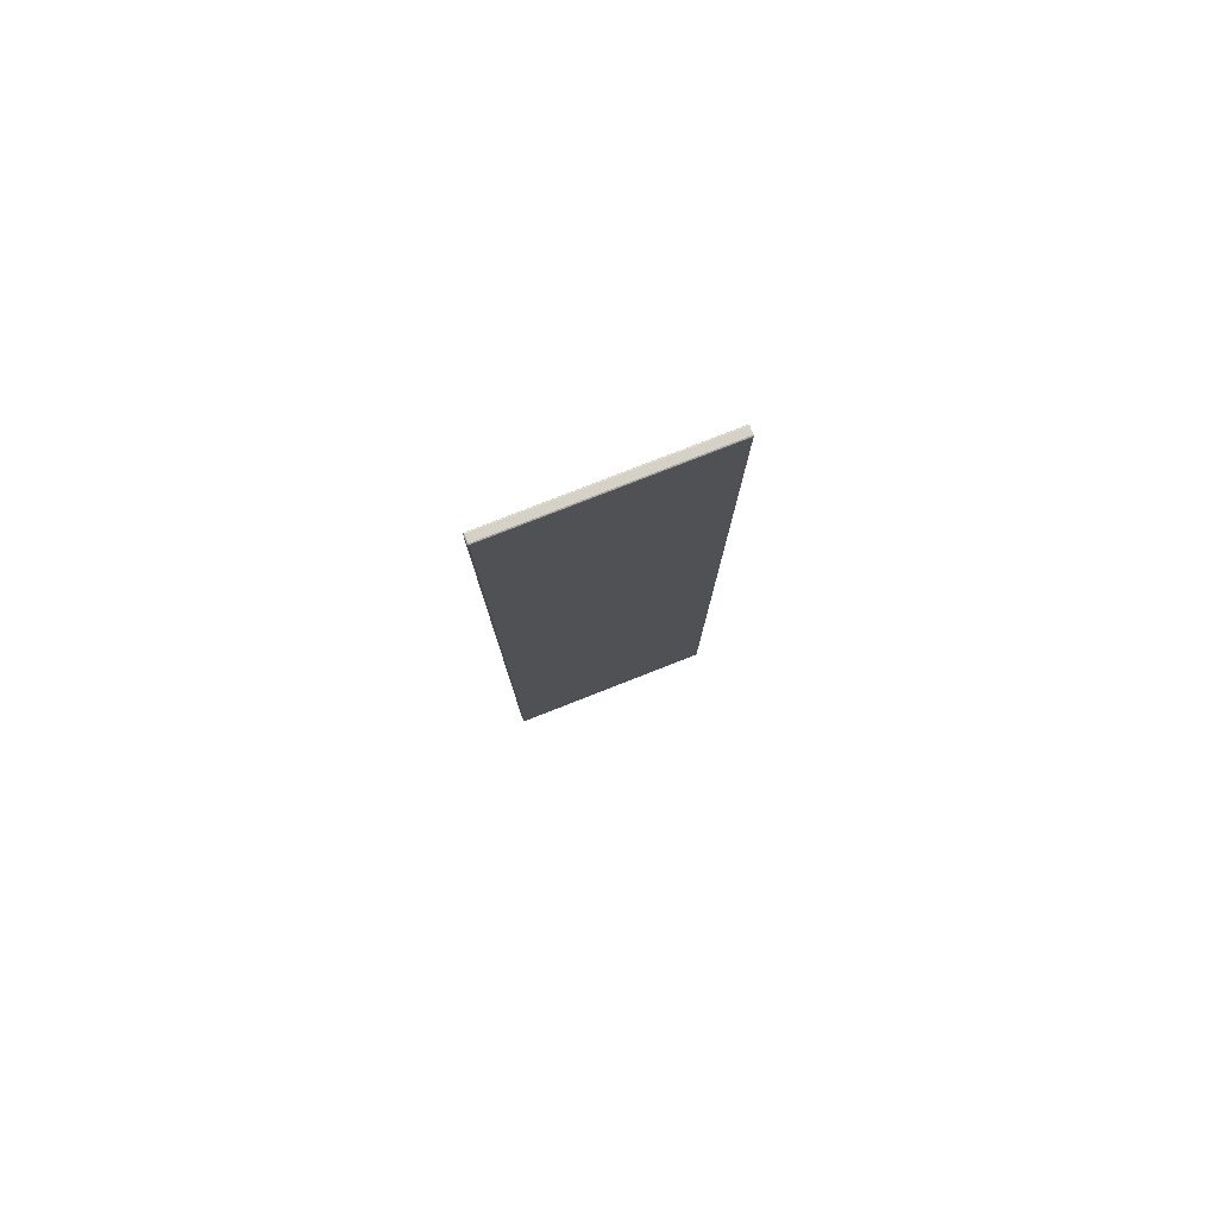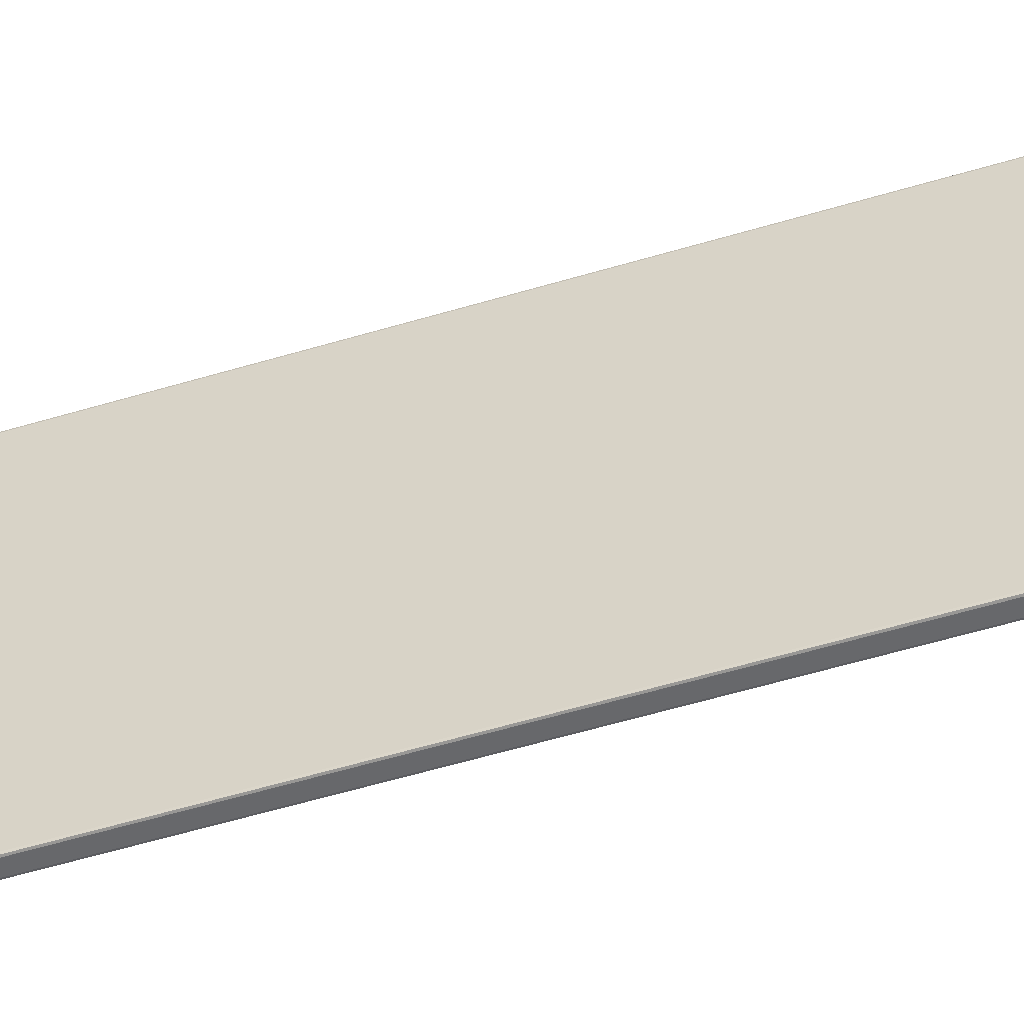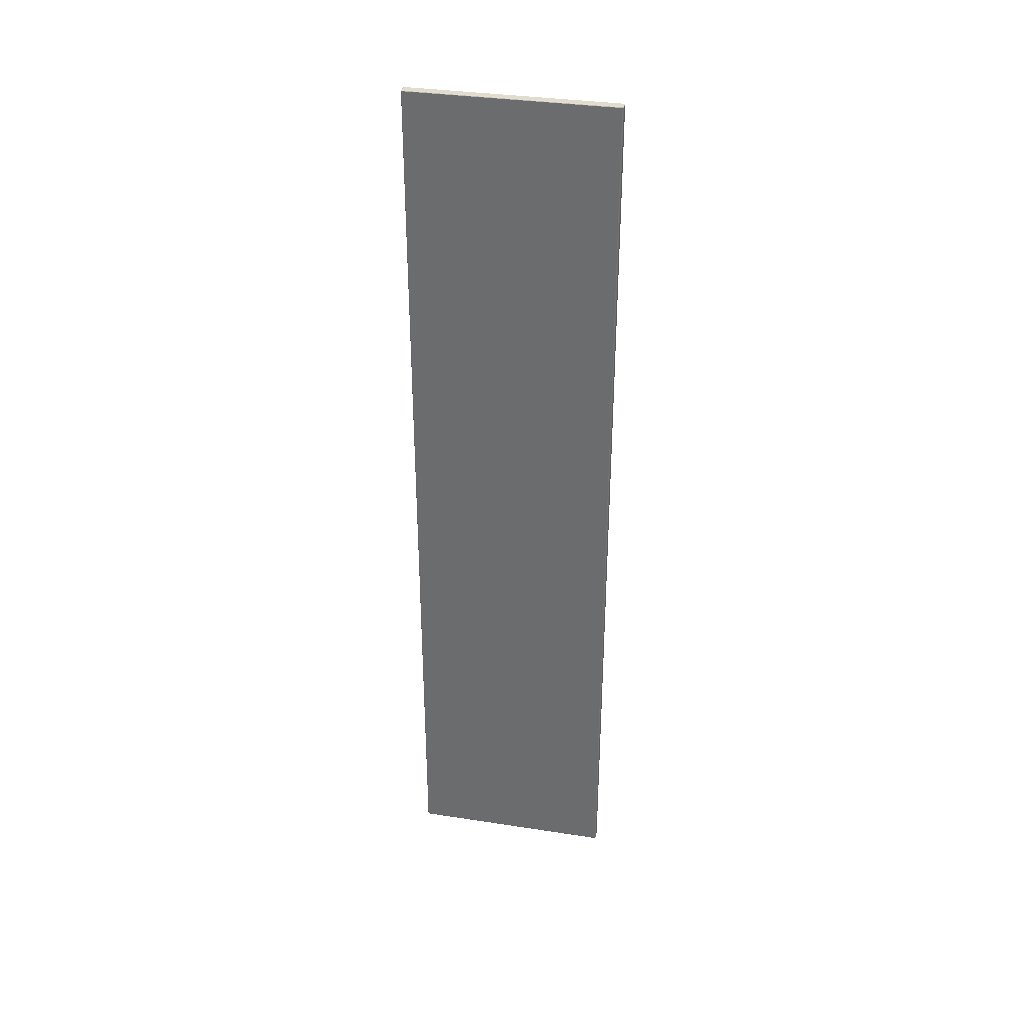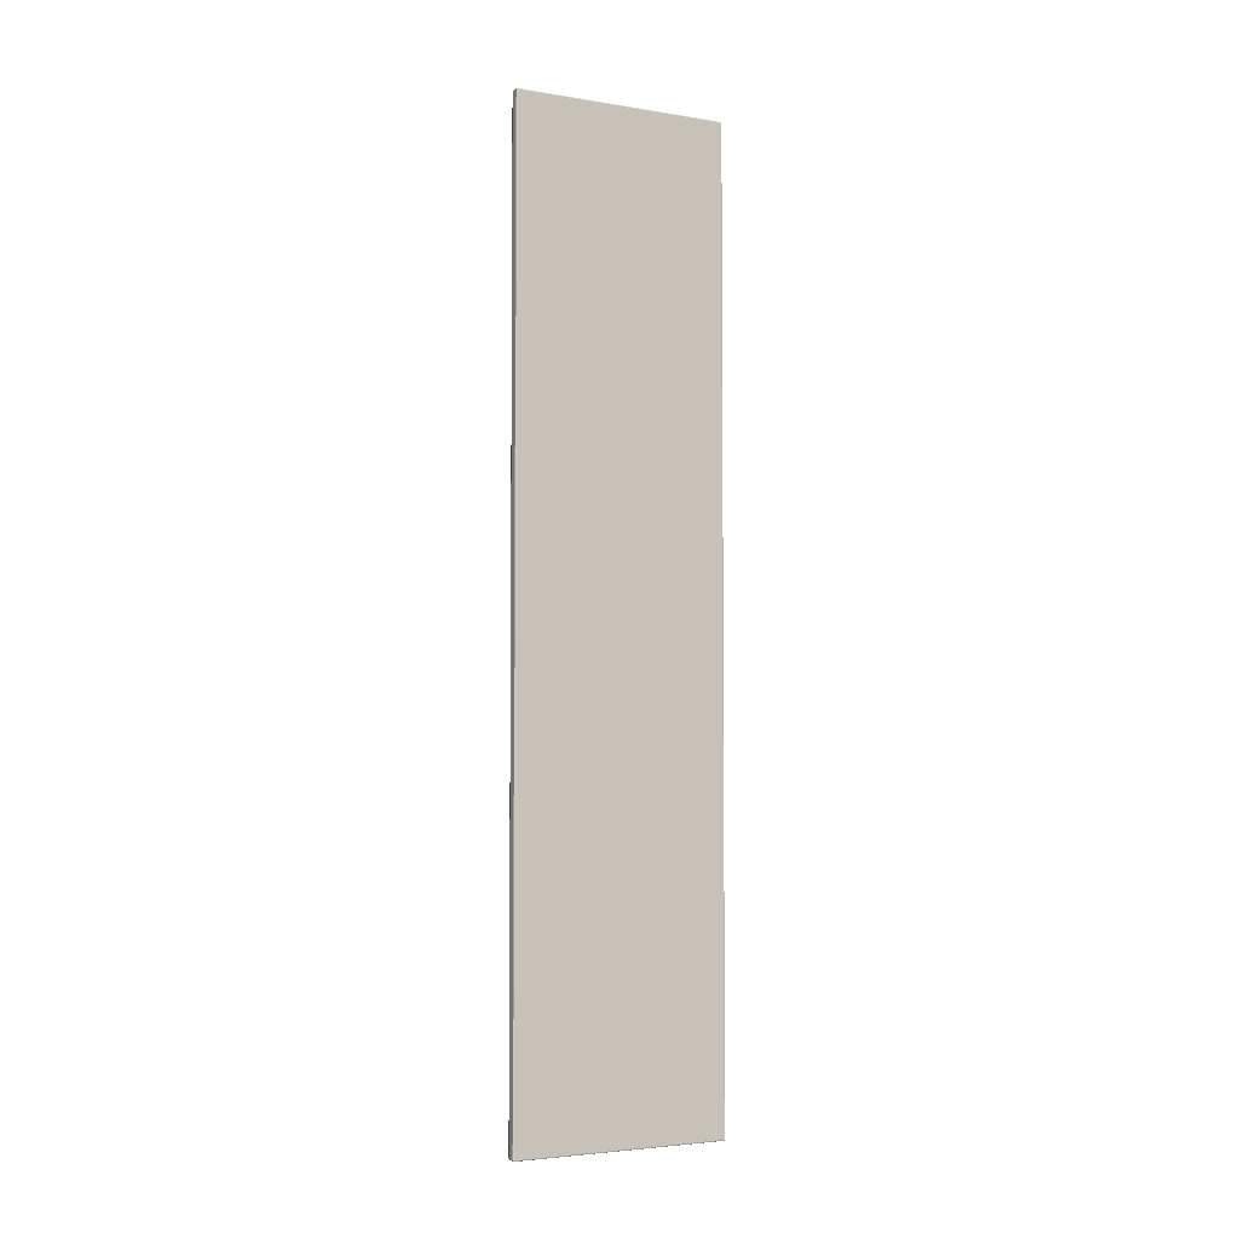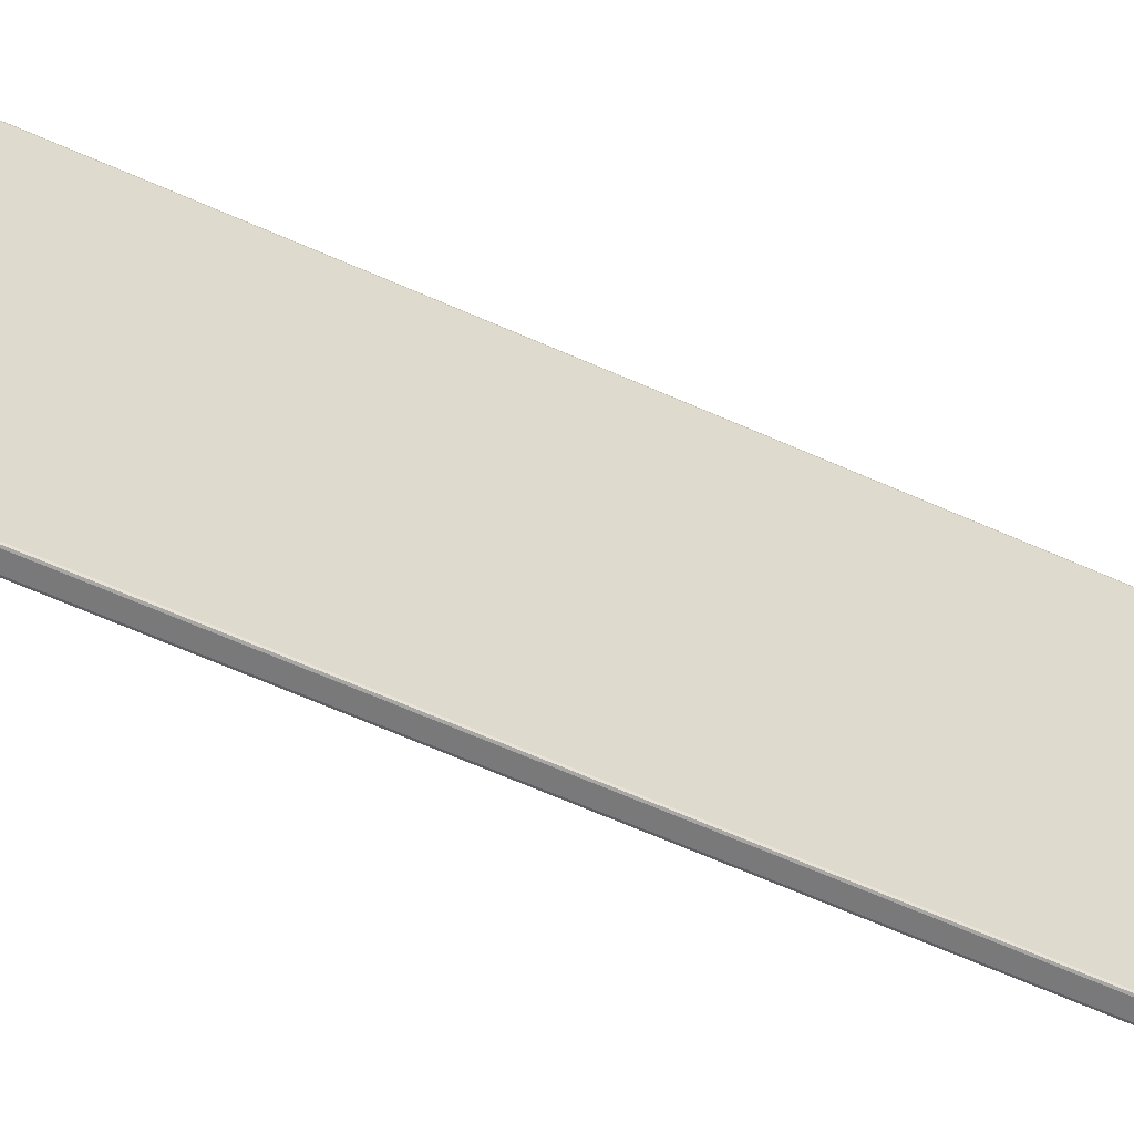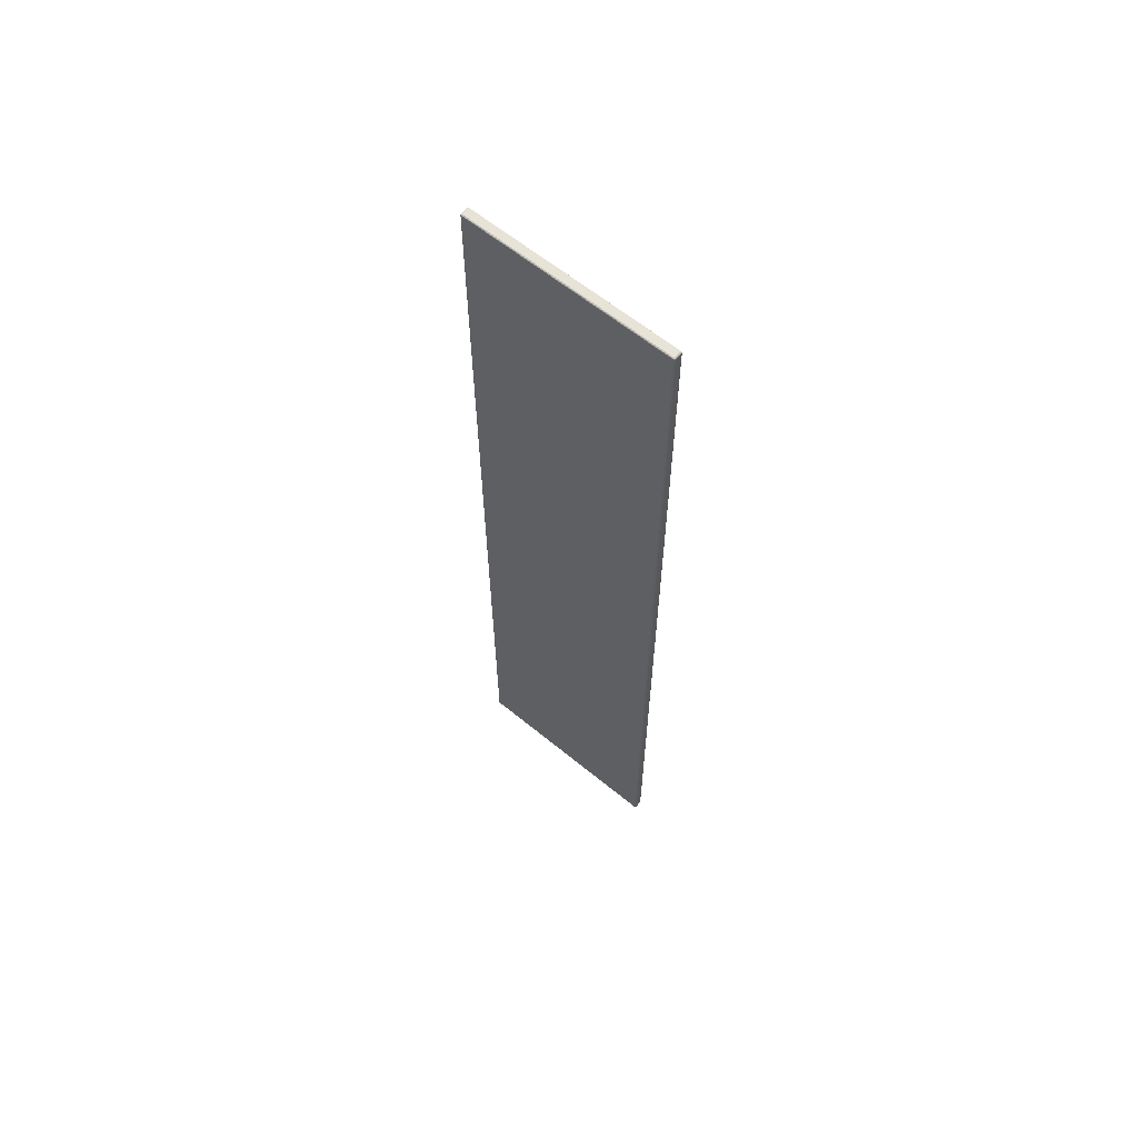
<metadata>
{"format":"obj","ext":"obj","renderer":"f3d","projection":"perspective","resolution":1024,"background":"white","views":[{"elev":79.5,"azim":-111.4,"up":"+Y"},{"elev":-52.4,"azim":-71.7,"up":"+Z"},{"elev":34.6,"azim":101.7,"up":"+Y"},{"elev":-3.9,"azim":62.1,"up":"+Y"},{"elev":-57.8,"azim":64.5,"up":"+Z"},{"elev":62.3,"azim":-50.3,"up":"+Y"}]}
</metadata>
<code>
v -0.2211 0.01111 -0.006111
v -0.2211 1.939 -0.006111
v -0.2389 1.939 -0.4389
v -0.2206 1.696 -0.005625
v -0.2394 1.696 -0.005625
v -0.2206 0.2544 -0.4394
v -0.2256 0.01062 -0.4394
v -0.2256 0.01063 -0.005625
v -0.2256 1.939 -0.005625
v -0.2256 1.939 -0.4394
v -0.225 1.935 -0.005
v -0.225 1.935 -0.44
v -0.225 0.015 -0.005
v -0.225 0.015 -0.44
v -0.2344 0.01062 -0.4394
v -0.2344 1.939 -0.005625
v -0.235 1.935 -0.44
v -0.235 0.015 -0.44
v -0.2344 0.01063 -0.005625
v -0.2344 1.939 -0.4394
v -0.235 1.935 -0.005
v -0.235 0.015 -0.005
v -0.2206 0.01062 -0.3825
v -0.2206 1.939 -0.3825
v -0.225 0.01 -0.435
v -0.225 1.94 -0.435
v -0.235 0.01 -0.435
v -0.235 1.94 -0.435
v -0.2206 1.939 -0.0625
v -0.225 1.94 -0.01
v -0.235 1.94 -0.01
v -0.225 0.01 -0.01
v -0.235 0.01 -0.01
v -0.2389 0.01111 -0.4389
v -0.2389 1.939 -0.006111
v -0.2394 1.696 -0.4394
v -0.2394 0.2544 -0.4394
v -0.2394 0.2544 -0.005625
v -0.22 1.935 -0.435
v -0.22 0.015 -0.435
v -0.22 1.935 -0.01
v -0.22 0.015 -0.01
v -0.2211 0.01111 -0.4389
v -0.2211 1.939 -0.4389
v -0.2206 1.696 -0.4394
v -0.2206 0.2544 -0.005625
v -0.2206 0.01062 -0.0625
v -0.24 1.935 -0.435
v -0.24 0.015 -0.435
v -0.24 1.935 -0.01
v -0.24 0.015 -0.01
v -0.2389 0.01111 -0.006111
v -0.2394 0.01062 -0.3825
v -0.2394 1.939 -0.3825
v -0.2394 1.939 -0.0625
v -0.2394 0.01062 -0.0625
v -0.2375 0.01 -0.0075
v -0.2375 1.94 -0.0075
v -0.2375 0.0125 -0.005
v -0.2225 0.0125 -0.44
v -0.2225 1.938 -0.005
v -0.2375 1.938 -0.44
v -0.2225 0.975 -0.005
v -0.2375 0.975 -0.44
v -0.2225 0.01 -0.4375
v -0.2225 1.94 -0.0075
v -0.2225 0.0125 -0.005
v -0.23 0.0125 -0.44
v -0.23 1.938 -0.005
v -0.2225 1.938 -0.44
v -0.2225 0.975 -0.44
v -0.23 0.01 -0.4375
v -0.23 1.94 -0.0075
v -0.23 0.0125 -0.005
v -0.23 1.938 -0.44
v -0.2375 0.0125 -0.44
v -0.2375 1.938 -0.005
v -0.2375 0.975 -0.005
v -0.2375 0.01 -0.4375
v -0.2375 1.94 -0.4375
v -0.2225 0.01 -0.2225
v -0.2225 1.94 -0.4375
v -0.23 1.94 -0.4375
v -0.2375 0.01 -0.2225
v -0.2375 1.94 -0.2225
v -0.2225 1.94 -0.2225
v -0.2225 0.01 -0.0075
v -0.23 0.01 -0.0075
v -0.22 0.0125 -0.0075
v -0.22 1.938 -0.4375
v -0.22 0.975 -0.4375
v -0.22 0.0125 -0.4375
v -0.22 1.938 -0.2225
v -0.22 0.0125 -0.2225
v -0.22 1.938 -0.0075
v -0.22 0.975 -0.0075
v -0.24 0.0125 -0.0075
v -0.24 1.938 -0.4375
v -0.24 0.975 -0.4375
v -0.24 0.0125 -0.4375
v -0.24 1.938 -0.2225
v -0.24 0.0125 -0.2225
v -0.24 1.938 -0.0075
v -0.24 0.975 -0.0075
v -0.2375 0.01062 -0.4394
v -0.2225 0.01063 -0.005625
v -0.2375 1.939 -0.005625
v -0.2206 1.939 -0.0075
v -0.2225 1.939 -0.4394
v -0.2394 1.939 -0.4375
v -0.2206 0.0125 -0.4394
v -0.2206 1.938 -0.005625
v -0.2394 0.975 -0.005625
v -0.2394 1.938 -0.4394
v -0.2225 1.696 -0.005
v -0.2375 1.696 -0.44
v -0.2206 0.975 -0.4394
v -0.2225 0.2544 -0.005
v -0.2375 0.2544 -0.44
v -0.2225 0.01062 -0.4394
v -0.23 0.01063 -0.005625
v -0.2225 1.939 -0.005625
v -0.23 1.939 -0.4394
v -0.2225 1.696 -0.44
v -0.2225 0.2544 -0.44
v -0.2256 0.01 -0.4375
v -0.2256 1.94 -0.0075
v -0.2256 0.0125 -0.005
v -0.2256 0.0125 -0.44
v -0.2256 1.938 -0.005
v -0.2256 1.938 -0.44
v -0.23 0.01062 -0.4394
v -0.23 1.939 -0.005625
v -0.2375 0.01063 -0.005625
v -0.2375 1.939 -0.4394
v -0.2375 1.696 -0.005
v -0.2375 0.2544 -0.005
v -0.2344 0.01 -0.4375
v -0.2344 1.94 -0.0075
v -0.2344 0.0125 -0.005
v -0.2344 1.938 -0.44
v -0.2344 0.0125 -0.44
v -0.2344 1.938 -0.005
v -0.2256 1.94 -0.4375
v -0.2344 1.94 -0.4375
v -0.2375 0.01 -0.3825
v -0.2375 1.94 -0.3825
v -0.2225 0.01 -0.3825
v -0.2225 1.94 -0.3825
v -0.2256 0.01 -0.0075
v -0.2344 0.01 -0.0075
v -0.2375 0.01 -0.0625
v -0.2375 1.94 -0.0625
v -0.2225 1.94 -0.0625
v -0.2225 0.01 -0.0625
v -0.2394 1.938 -0.005625
v -0.2394 0.0125 -0.4394
v -0.2394 0.975 -0.4394
v -0.2394 0.0125 -0.005625
v -0.2394 0.01062 -0.4375
v -0.2394 1.939 -0.2225
v -0.22 1.696 -0.4375
v -0.22 0.2544 -0.4375
v -0.22 0.0125 -0.3825
v -0.22 1.938 -0.3825
v -0.22 1.696 -0.0075
v -0.22 0.2544 -0.0075
v -0.22 0.0125 -0.0625
v -0.22 1.938 -0.0625
v -0.2206 0.01062 -0.4375
v -0.2206 0.0125 -0.005625
v -0.2206 1.938 -0.4394
v -0.2206 0.975 -0.005625
v -0.2206 1.939 -0.4375
v -0.2206 1.939 -0.2225
v -0.2206 0.01063 -0.0075
v -0.2206 0.01062 -0.2225
v -0.24 1.696 -0.4375
v -0.24 0.2544 -0.4375
v -0.24 0.0125 -0.3825
v -0.24 1.938 -0.3825
v -0.24 1.696 -0.0075
v -0.24 0.2544 -0.0075
v -0.24 0.0125 -0.0625
v -0.24 1.938 -0.0625
v -0.2394 1.939 -0.0075
v -0.2394 0.01062 -0.2225
v -0.2394 0.01063 -0.0075
f 21 22 13
f 13 11 21
f 12 14 18
f 18 17 12
f 32 33 27
f 27 25 32
f 26 28 31
f 31 30 26
f 41 42 40
f 40 39 41
f 49 51 50
f 50 48 49
f 52 188 57
f 57 134 52
f 56 152 57
f 57 188 56
f 33 151 57
f 152 33 57
f 19 134 57
f 57 151 19
f 35 107 58
f 58 186 35
f 16 139 58
f 58 107 16
f 31 153 58
f 139 31 58
f 55 186 58
f 58 153 55
f 52 134 59
f 59 159 52
f 19 140 59
f 59 134 19
f 22 137 59
f 140 22 59
f 38 159 59
f 59 137 38
f 43 120 60
f 60 111 43
f 7 129 60
f 60 120 7
f 14 125 60
f 129 14 60
f 6 111 60
f 60 125 6
f 4 112 61
f 61 115 4
f 2 122 61
f 61 112 2
f 9 130 61
f 61 122 9
f 11 115 61
f 130 11 61
f 36 114 62
f 62 116 36
f 3 135 62
f 62 114 3
f 20 141 62
f 62 135 20
f 17 116 62
f 141 17 62
f 46 173 63
f 63 118 46
f 4 115 63
f 63 173 4
f 11 13 63
f 115 11 63
f 13 118 63
f 37 158 64
f 64 119 37
f 36 116 64
f 64 158 36
f 17 18 64
f 116 17 64
f 18 119 64
f 7 120 65
f 65 126 7
f 43 170 65
f 65 120 43
f 23 148 65
f 65 170 23
f 25 126 65
f 148 25 65
f 9 122 66
f 66 127 9
f 2 108 66
f 66 122 2
f 29 154 66
f 66 108 29
f 30 127 66
f 154 30 66
f 8 106 67
f 67 128 8
f 1 171 67
f 67 106 1
f 46 118 67
f 67 171 46
f 13 128 67
f 118 13 67
f 7 132 68
f 68 129 7
f 15 142 68
f 68 132 15
f 18 14 68
f 142 18 68
f 14 129 68
f 9 133 69
f 69 130 9
f 16 143 69
f 69 133 16
f 21 11 69
f 143 21 69
f 11 130 69
f 10 109 70
f 70 131 10
f 44 172 70
f 70 109 44
f 45 124 70
f 70 172 45
f 12 131 70
f 124 12 70
f 12 124 71
f 45 117 71
f 71 124 45
f 6 125 71
f 71 117 6
f 14 12 71
f 125 14 71
f 15 132 72
f 72 138 15
f 7 126 72
f 72 132 7
f 25 27 72
f 126 25 72
f 27 138 72
f 16 133 73
f 73 139 16
f 9 127 73
f 73 133 9
f 30 31 73
f 127 30 73
f 31 139 73
f 19 121 74
f 74 140 19
f 8 128 74
f 74 121 8
f 13 22 74
f 128 13 74
f 22 140 74
f 20 123 75
f 75 141 20
f 10 131 75
f 75 123 10
f 12 17 75
f 131 12 75
f 17 141 75
f 15 105 76
f 76 142 15
f 34 157 76
f 76 105 34
f 37 119 76
f 76 157 37
f 18 142 76
f 119 18 76
f 16 107 77
f 77 143 16
f 35 156 77
f 77 107 35
f 5 136 77
f 77 156 5
f 21 143 77
f 136 21 77
f 21 136 78
f 5 113 78
f 78 136 5
f 38 137 78
f 78 113 38
f 22 21 78
f 137 22 78
f 53 160 79
f 79 146 53
f 34 105 79
f 79 160 34
f 15 138 79
f 79 105 15
f 27 146 79
f 138 27 79
f 28 145 80
f 147 28 80
f 20 135 80
f 80 145 20
f 3 110 80
f 80 135 3
f 54 147 80
f 80 110 54
f 23 177 81
f 81 148 23
f 47 155 81
f 81 177 47
f 32 25 81
f 155 32 81
f 25 148 81
f 24 174 82
f 82 149 24
f 44 109 82
f 82 174 44
f 10 144 82
f 82 109 10
f 26 149 82
f 144 26 82
f 26 144 83
f 10 123 83
f 83 144 10
f 20 145 83
f 83 123 20
f 28 26 83
f 145 28 83
f 56 187 84
f 84 152 56
f 53 146 84
f 84 187 53
f 27 33 84
f 146 27 84
f 33 152 84
f 31 28 85
f 153 31 85
f 28 147 85
f 54 161 85
f 85 147 54
f 55 153 85
f 85 161 55
f 29 175 86
f 86 154 29
f 24 149 86
f 86 175 24
f 26 30 86
f 149 26 86
f 30 154 86
f 47 176 87
f 87 155 47
f 1 106 87
f 87 176 1
f 8 150 87
f 87 106 8
f 32 155 87
f 150 32 87
f 32 150 88
f 8 121 88
f 88 150 8
f 19 151 88
f 88 121 19
f 33 32 88
f 151 33 88
f 1 176 89
f 89 171 1
f 47 168 89
f 89 176 47
f 42 167 89
f 168 42 89
f 46 171 89
f 89 167 46
f 45 172 90
f 90 162 45
f 44 174 90
f 90 172 44
f 24 165 90
f 90 174 24
f 39 162 90
f 165 39 90
f 6 117 91
f 91 163 6
f 45 162 91
f 91 117 45
f 39 40 91
f 162 39 91
f 40 163 91
f 23 170 92
f 92 164 23
f 43 111 92
f 92 170 43
f 6 163 92
f 92 111 6
f 40 164 92
f 163 40 92
f 24 175 93
f 93 165 24
f 29 169 93
f 93 175 29
f 41 39 93
f 169 41 93
f 39 165 93
f 47 177 94
f 94 168 47
f 23 164 94
f 94 177 23
f 40 42 94
f 164 40 94
f 42 168 94
f 29 108 95
f 95 169 29
f 2 112 95
f 95 108 2
f 4 166 95
f 95 112 4
f 41 169 95
f 166 41 95
f 41 166 96
f 4 173 96
f 96 166 4
f 46 167 96
f 96 173 46
f 42 41 96
f 167 42 96
f 52 159 97
f 97 188 52
f 38 183 97
f 97 159 38
f 51 184 97
f 183 51 97
f 56 188 97
f 97 184 56
f 36 178 98
f 98 114 36
f 48 181 98
f 178 48 98
f 54 110 98
f 98 181 54
f 3 114 98
f 98 110 3
f 37 179 99
f 99 158 37
f 49 48 99
f 179 49 99
f 48 178 99
f 36 158 99
f 99 178 36
f 53 180 100
f 100 160 53
f 49 179 100
f 180 49 100
f 37 157 100
f 100 179 37
f 34 160 100
f 100 157 34
f 54 181 101
f 101 161 54
f 48 50 101
f 181 48 101
f 50 185 101
f 55 161 101
f 101 185 55
f 56 184 102
f 102 187 56
f 51 49 102
f 184 51 102
f 49 180 102
f 53 187 102
f 102 180 53
f 55 185 103
f 103 186 55
f 50 182 103
f 185 50 103
f 5 156 103
f 103 182 5
f 35 186 103
f 103 156 35
f 50 51 104
f 182 50 104
f 51 183 104
f 38 113 104
f 104 183 38
f 5 182 104
f 104 113 5

</code>
